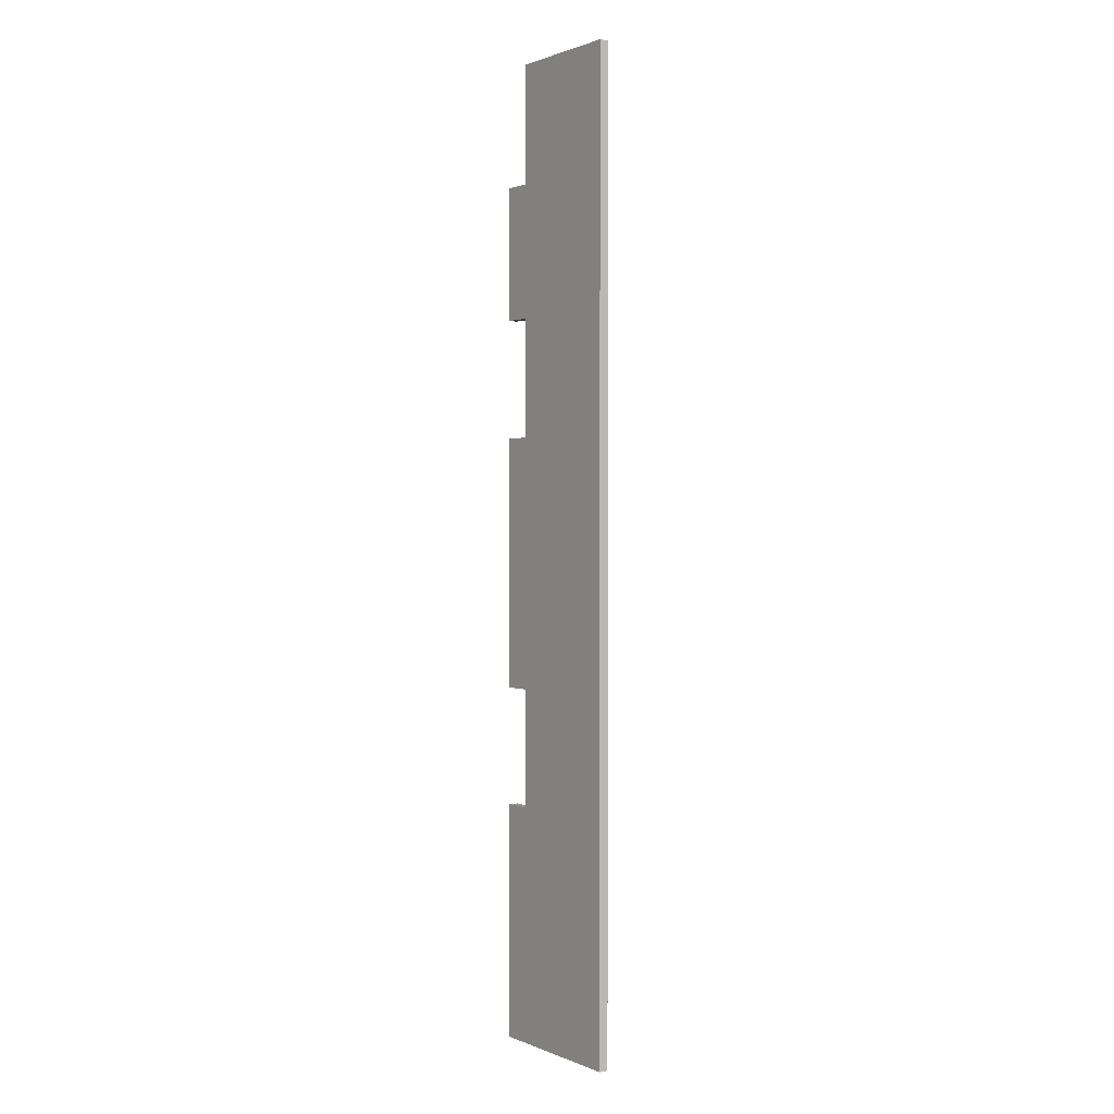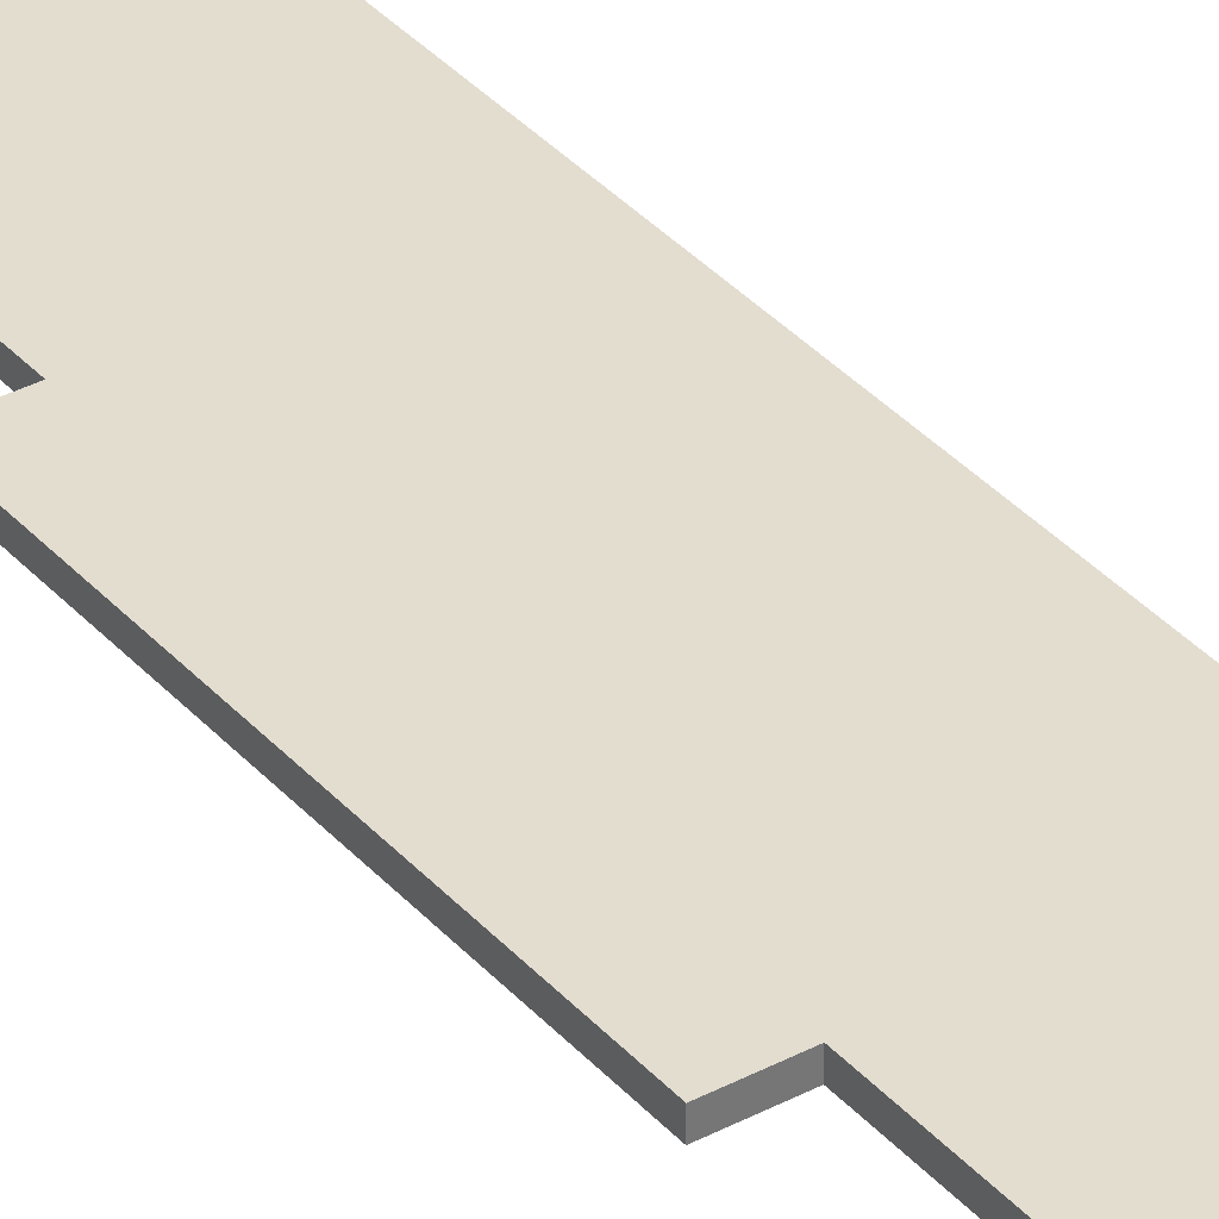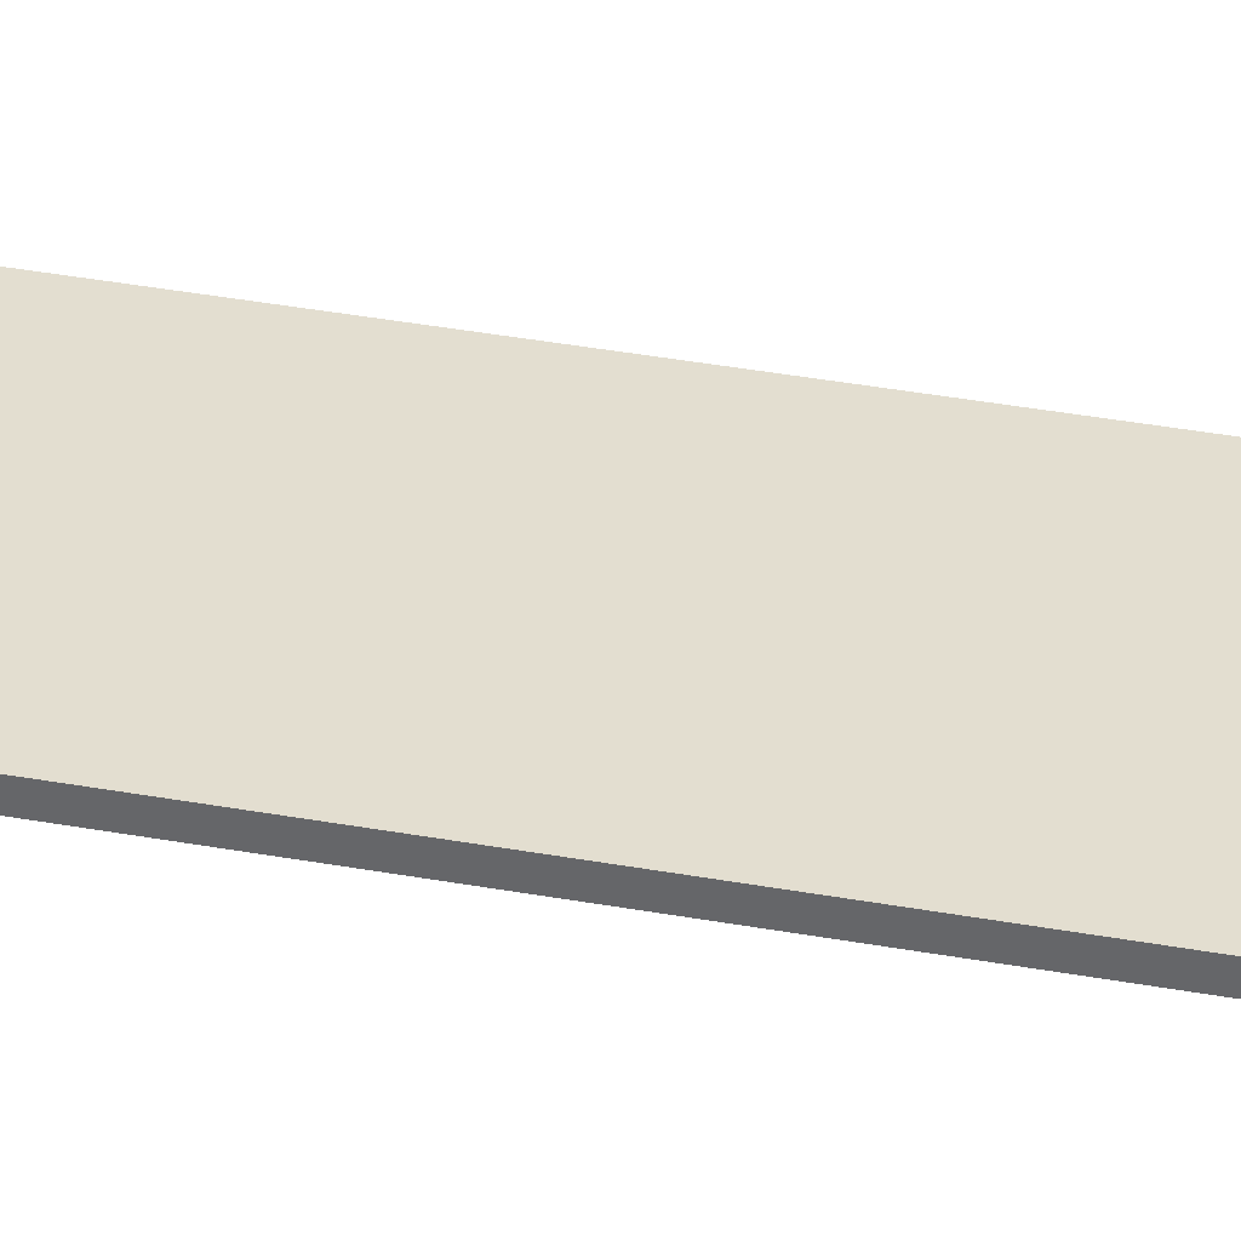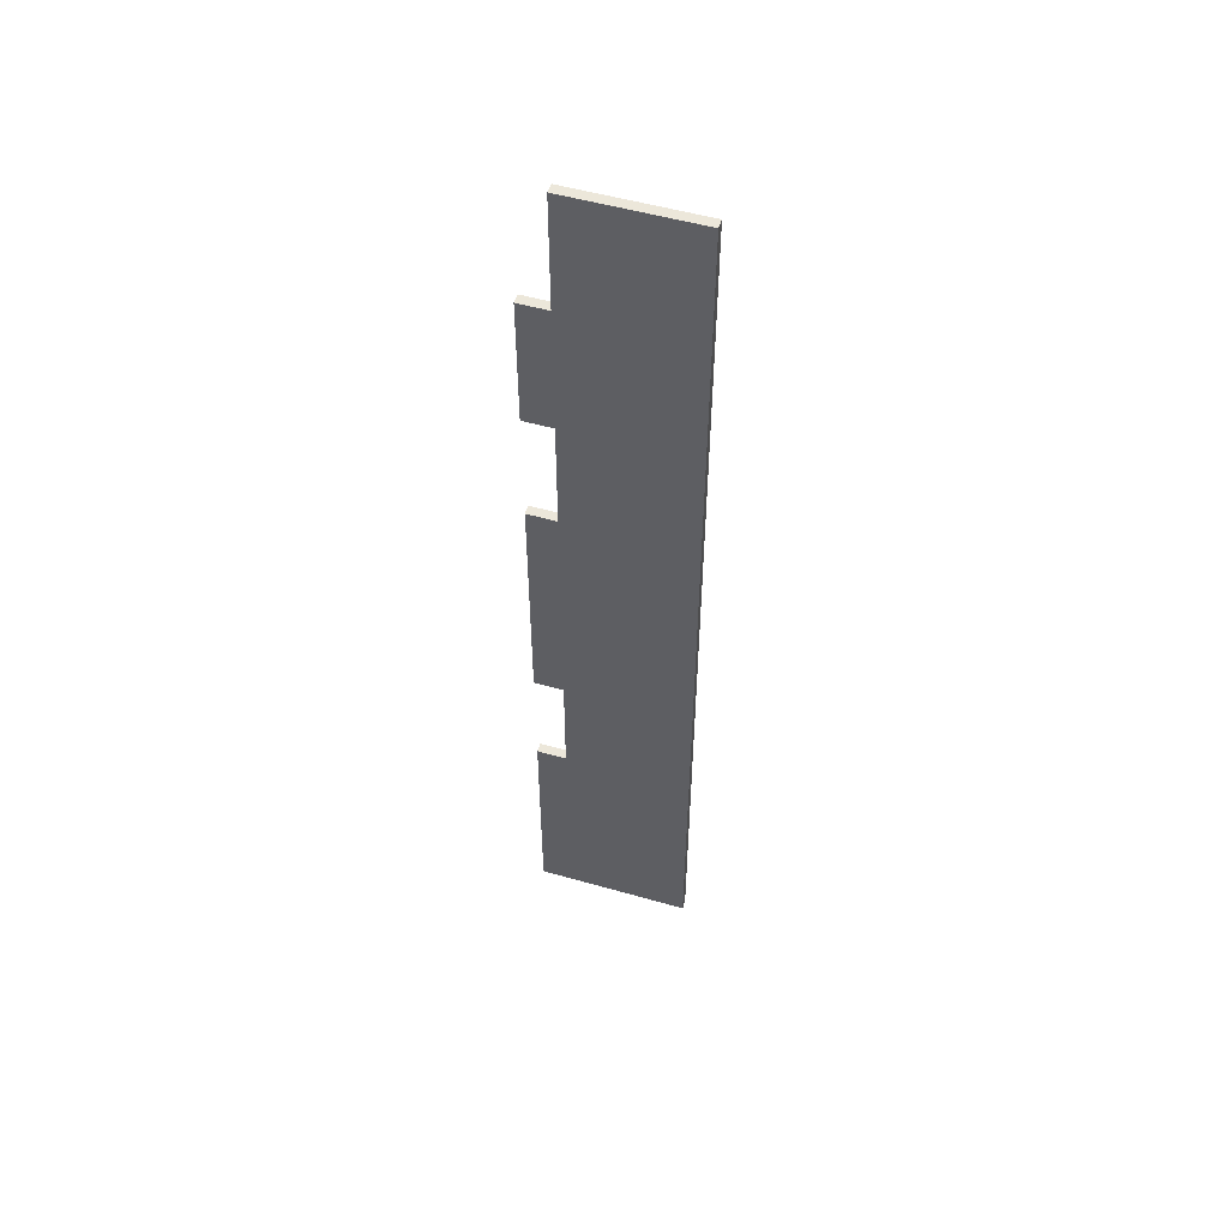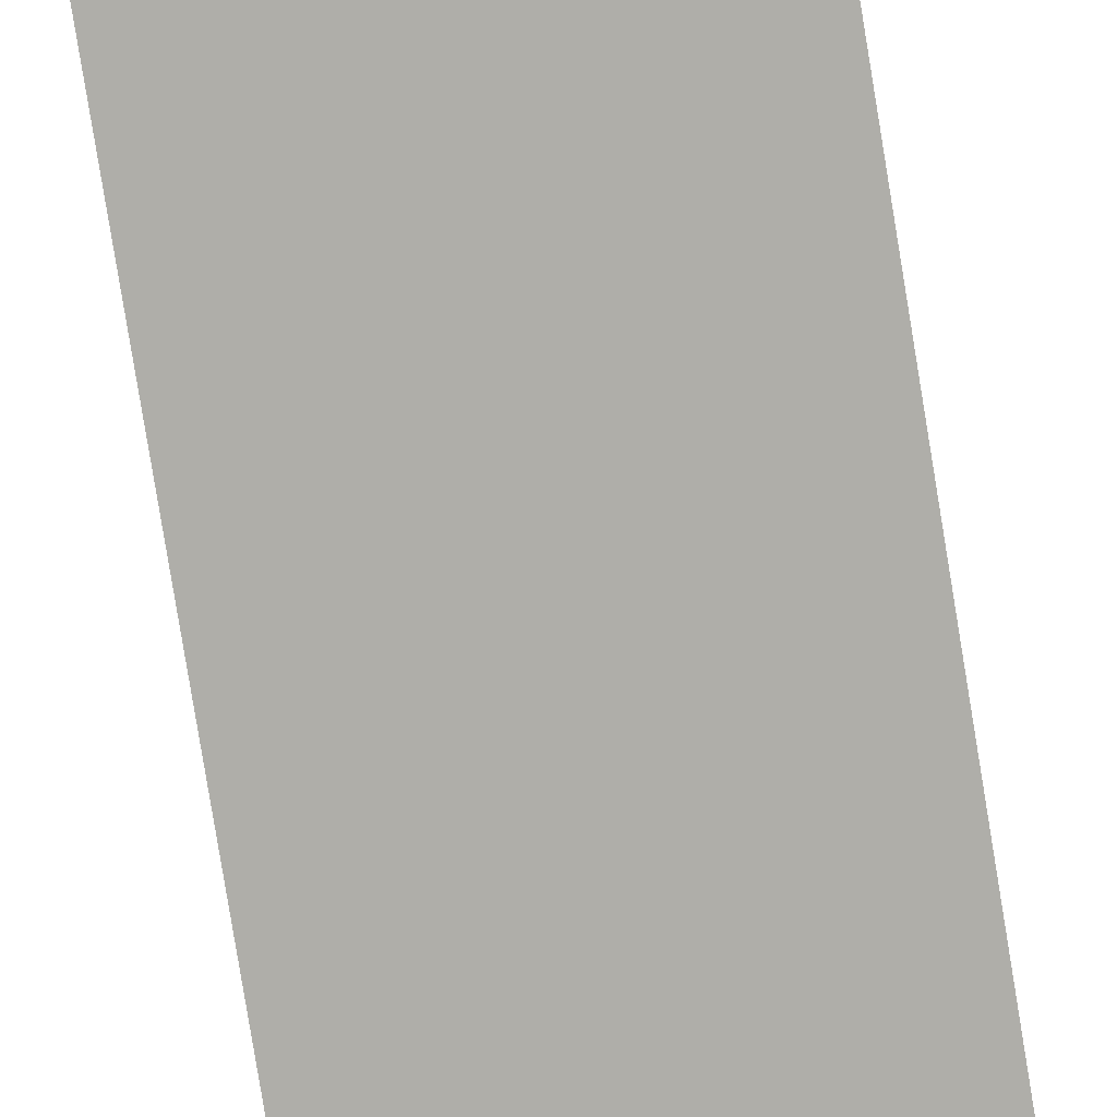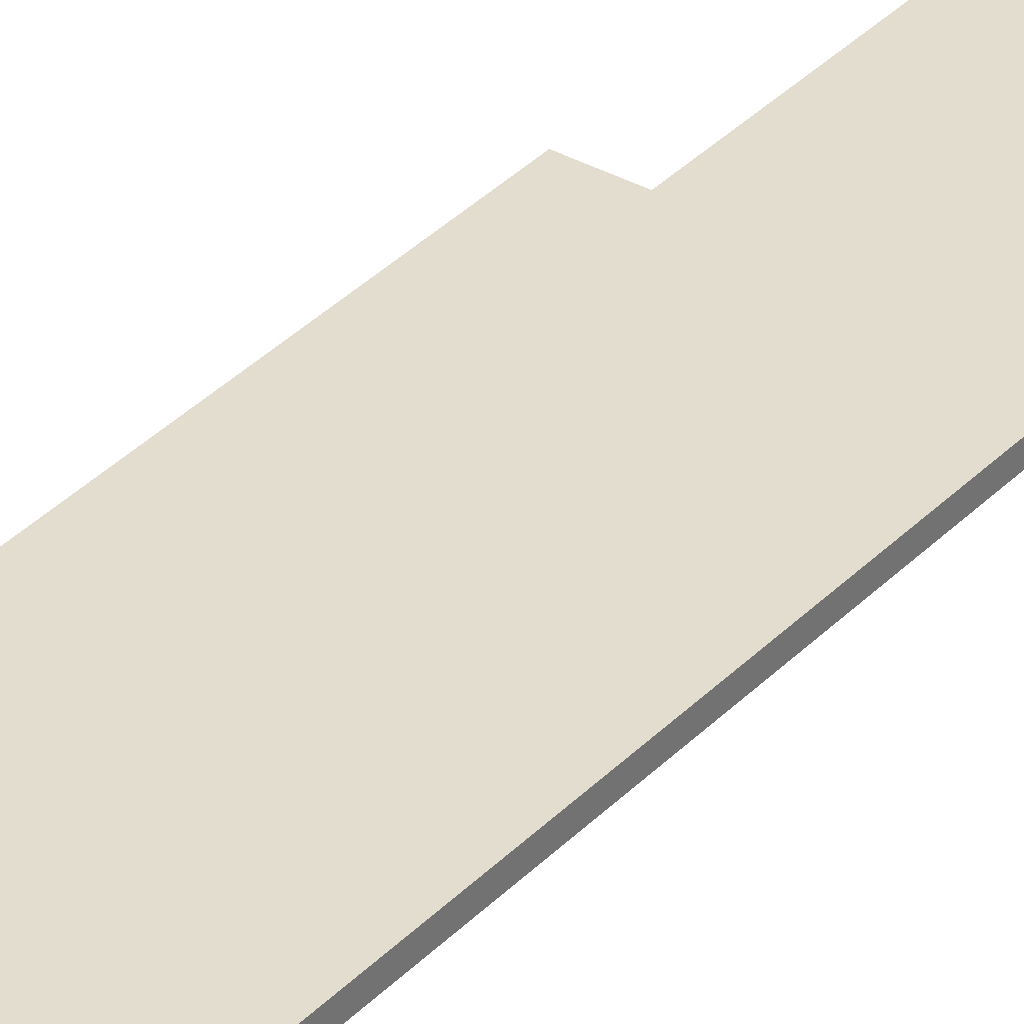
<metadata>
{"format":"obj","ext":"obj","renderer":"f3d","projection":"perspective","resolution":1024,"background":"white","views":[{"elev":1.1,"azim":55.2,"up":"+Y"},{"elev":35.5,"azim":-35.2,"up":"+Z"},{"elev":35.8,"azim":-76.3,"up":"+Z"},{"elev":53.4,"azim":16.9,"up":"+Y"},{"elev":-77.5,"azim":-170.8,"up":"+Z"},{"elev":35.0,"azim":36.8,"up":"+Z"}]}
</metadata>
<code>
v -0.8334 1.27 0
v -0.8334 -5.031e-17 0
v -0.8334 -5.031e-17 0.05
v -0.8334 1.27 0.05
v -0.6747 1.27 0
v -0.8334 1.27 0
v -0.8334 1.27 0.05
v -0.6747 1.27 0.05
v -0.6747 1.905 0
v -0.6747 1.27 0
v -0.6747 1.27 0.05
v -0.6747 1.905 0.05
v -0.8334 1.905 0
v -0.6747 1.905 0
v -0.6747 1.905 0.05
v -0.8334 1.905 0.05
v -0.8334 3.254 0
v -0.8334 1.905 0
v -0.8334 1.905 0.05
v -0.8334 3.254 0.05
v -0.6747 3.254 0
v -0.8334 3.254 0
v -0.8334 3.254 0.05
v -0.6747 3.254 0.05
v -0.6747 3.889 0
v -0.6747 3.254 0
v -0.6747 3.254 0.05
v -0.6747 3.889 0.05
v -0.8334 3.889 0
v -0.6747 3.889 0
v -0.6747 3.889 0.05
v -0.8334 3.889 0.05
v -0.8334 4.604 0
v -0.8334 3.889 0
v -0.8334 3.889 0.05
v -0.8334 4.604 0.05
v -0.6747 4.604 0
v -0.8334 4.604 0
v -0.8334 4.604 0.05
v -0.6747 4.604 0.05
v -0.6747 5.239 0
v -0.6747 4.604 0
v -0.6747 4.604 0.05
v -0.6747 5.239 0.05
v 2.783e-17 5.239 0
v -0.6747 5.239 0
v -0.6747 5.239 0.05
v 0 5.239 0.05
v -8.882e-16 2.776e-16 0
v 2.783e-17 5.239 0
v 0 5.239 0.05
v -8.882e-16 2.776e-16 0.05
v -0.8334 -5.031e-17 0
v -8.882e-16 2.776e-16 0
v -8.882e-16 2.776e-16 0.05
v -0.8334 -5.031e-17 0.05
v -0.8334 -5.031e-17 0.05
v -8.882e-16 2.776e-16 0.05
v 0 5.239 0.05
v -0.6747 5.239 0.05
v -0.6747 4.604 0.05
v -0.8334 4.604 0.05
v -0.8334 3.889 0.05
v -0.6747 3.889 0.05
v -0.6747 3.254 0.05
v -0.8334 3.254 0.05
v -0.8334 1.905 0.05
v -0.6747 1.905 0.05
v -0.6747 1.27 0.05
v -0.8334 1.27 0.05
v -8.882e-16 2.776e-16 0
v -0.8334 -5.031e-17 0
v -0.8334 1.27 0
v -0.6747 1.27 0
v -0.6747 1.905 0
v -0.8334 1.905 0
v -0.8334 3.254 0
v -0.6747 3.254 0
v -0.6747 3.889 0
v -0.8334 3.889 0
v -0.8334 4.604 0
v -0.6747 4.604 0
v -0.6747 5.239 0
v 2.783e-17 5.239 0
g f9008888-e38c-11ea-9893-54bf646e7e1f
f 1 2 4
f 4 2 3
g f9040a86-e38c-11ea-9ffb-54bf646e7e1f
f 5 6 8
f 8 6 7
g f907b56c-e38c-11ea-bdc0-54bf646e7e1f
f 9 10 12
f 12 10 11
g f90b37a2-e38c-11ea-a143-54bf646e7e1f
f 13 14 16
f 16 14 15
g f918c940-e38c-11ea-b387-54bf646e7e1f
f 17 18 20
f 20 18 19
g f91cc080-e38c-11ea-ab4a-54bf646e7e1f
f 21 22 24
f 24 22 23
g f92069ec-e38c-11ea-8661-54bf646e7e1f
f 25 26 28
f 28 26 27
g f924134c-e38c-11ea-a11c-54bf646e7e1f
f 29 30 32
f 32 30 31
g f927be92-e38c-11ea-b7bf-54bf646e7e1f
f 33 34 36
f 36 34 35
g f92b67da-e38c-11ea-8c5d-54bf646e7e1f
f 37 38 40
f 40 38 39
g f92f3800-e38c-11ea-b911-54bf646e7e1f
f 41 42 44
f 44 42 43
g f933066e-e38c-11ea-a7de-54bf646e7e1f
f 45 46 48
f 48 46 47
g f936d8cc-e38c-11ea-8d12-54bf646e7e1f
f 49 50 52
f 52 50 51
g f93ad000-e38c-11ea-b5a8-54bf646e7e1f
f 53 54 56
f 56 54 55
g f93e9e98-e38c-11ea-aee4-54bf646e7e1f
f 70 57 69
f 69 57 58
f 69 58 68
f 68 58 65
f 68 65 66
f 58 59 65
f 65 59 64
f 64 59 61
f 64 61 62
f 59 60 61
f 62 63 64
f 66 67 68
g f9429614-e38c-11ea-874d-54bf646e7e1f
f 72 74 71
f 71 74 75
f 71 75 78
f 78 75 76
f 78 76 77
f 72 73 74
f 71 78 84
f 84 78 79
f 84 79 82
f 82 79 80
f 82 80 81
f 82 83 84

</code>
